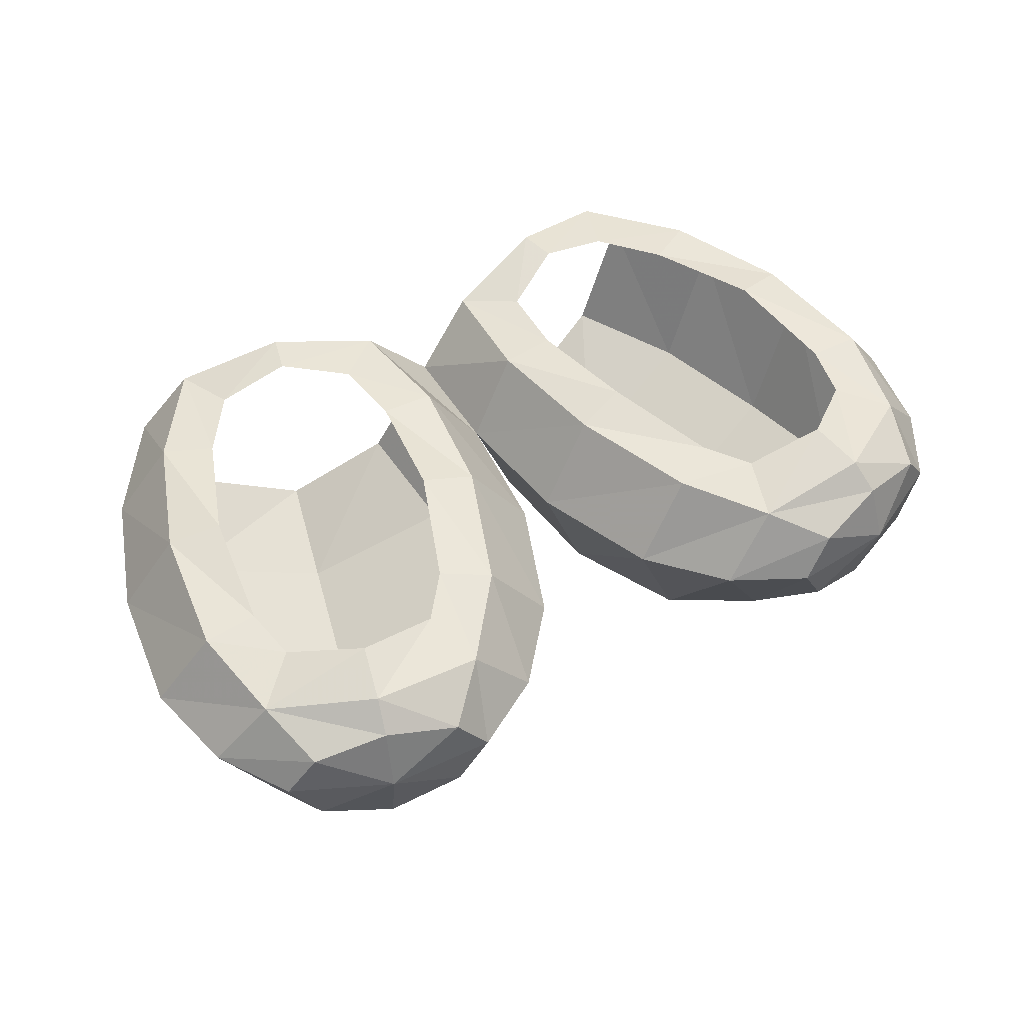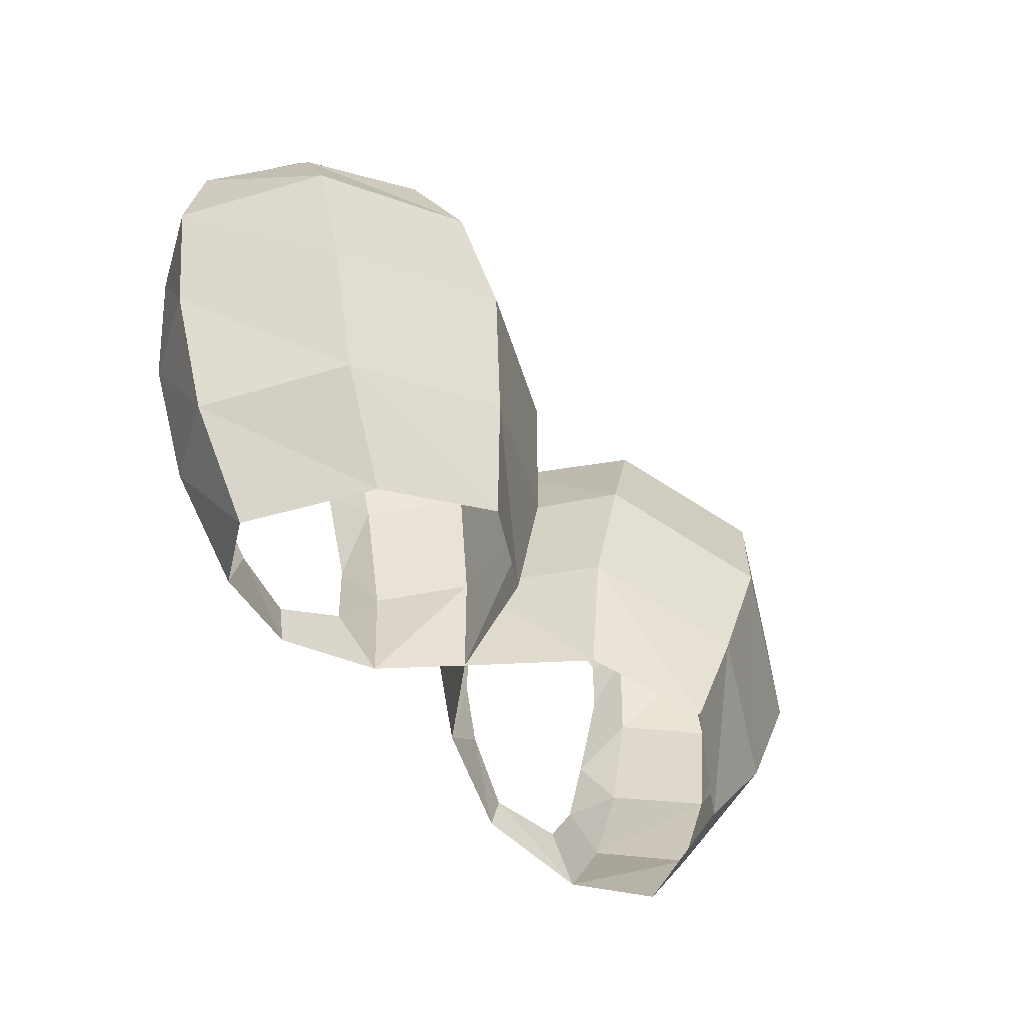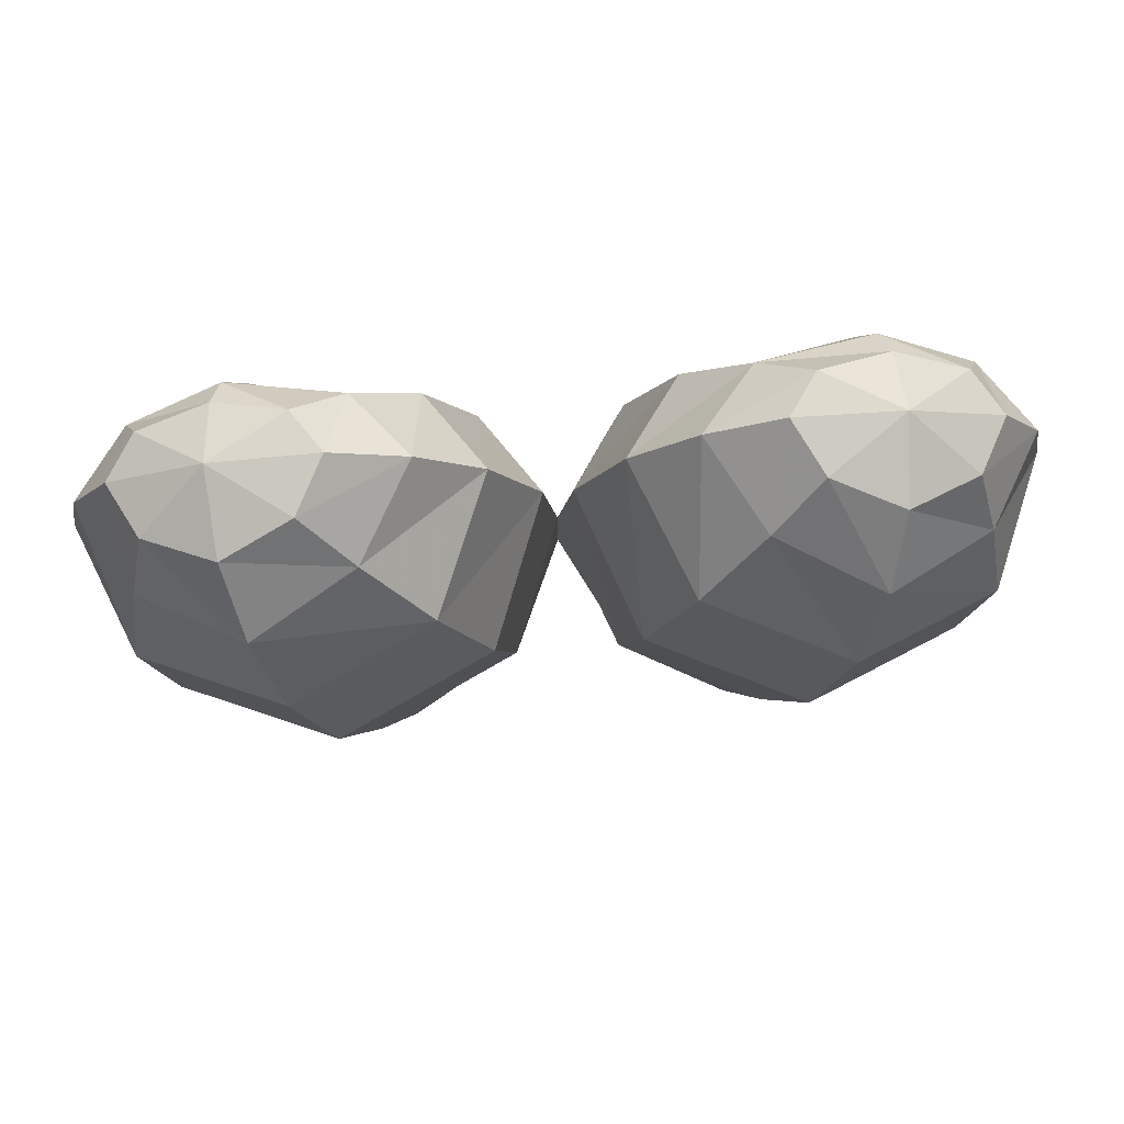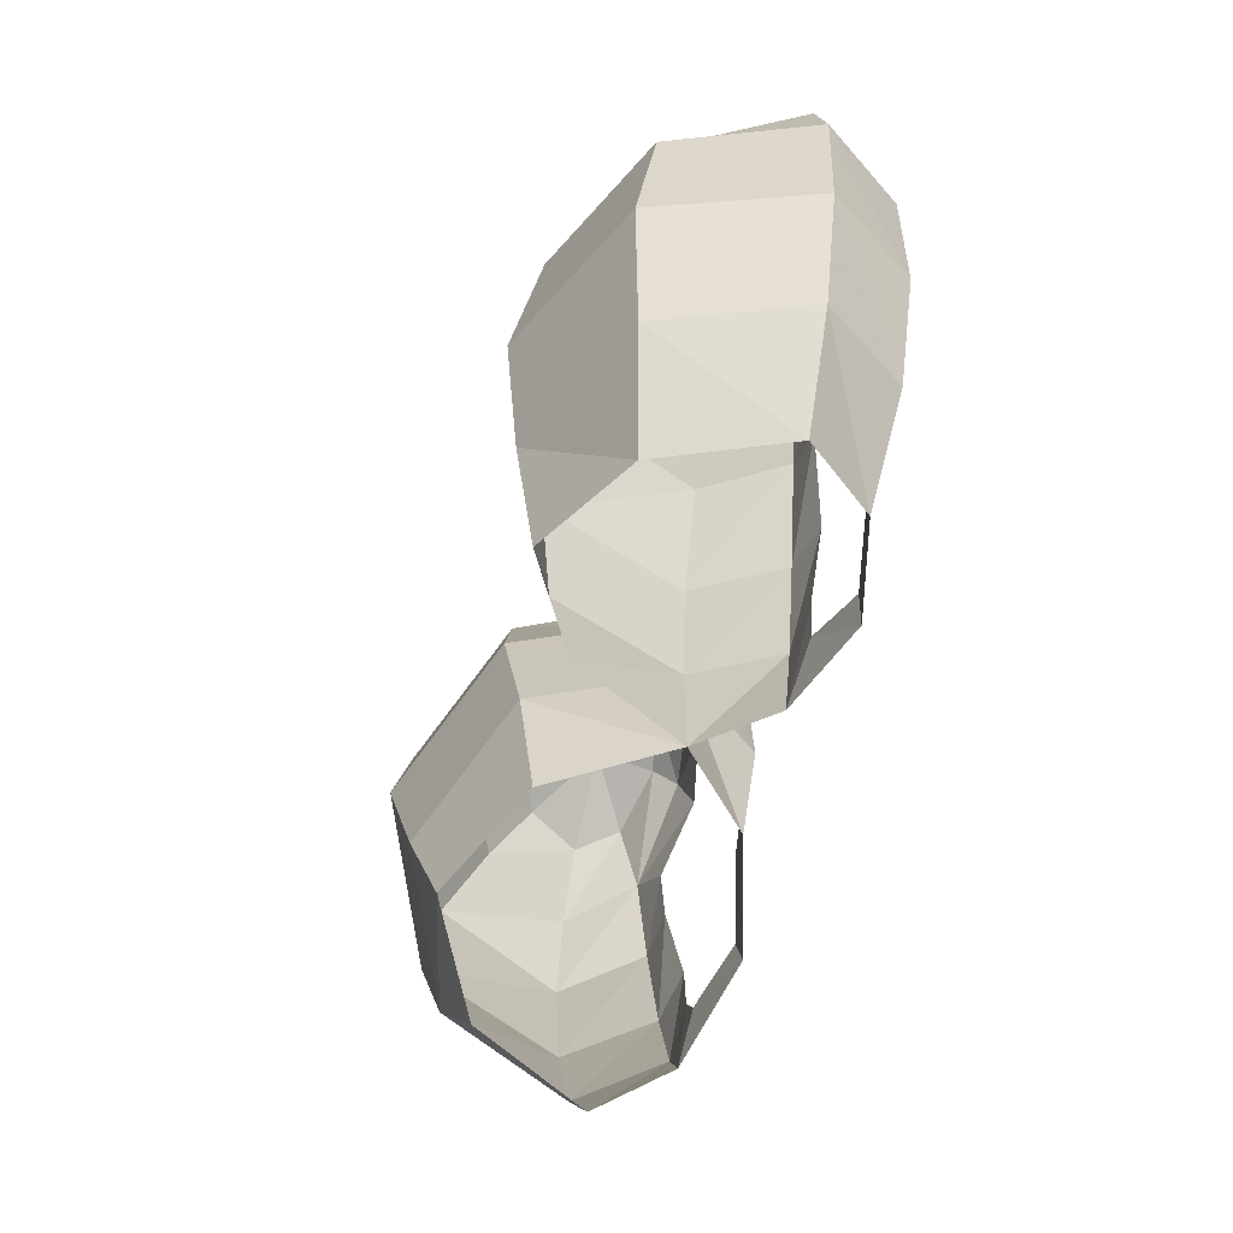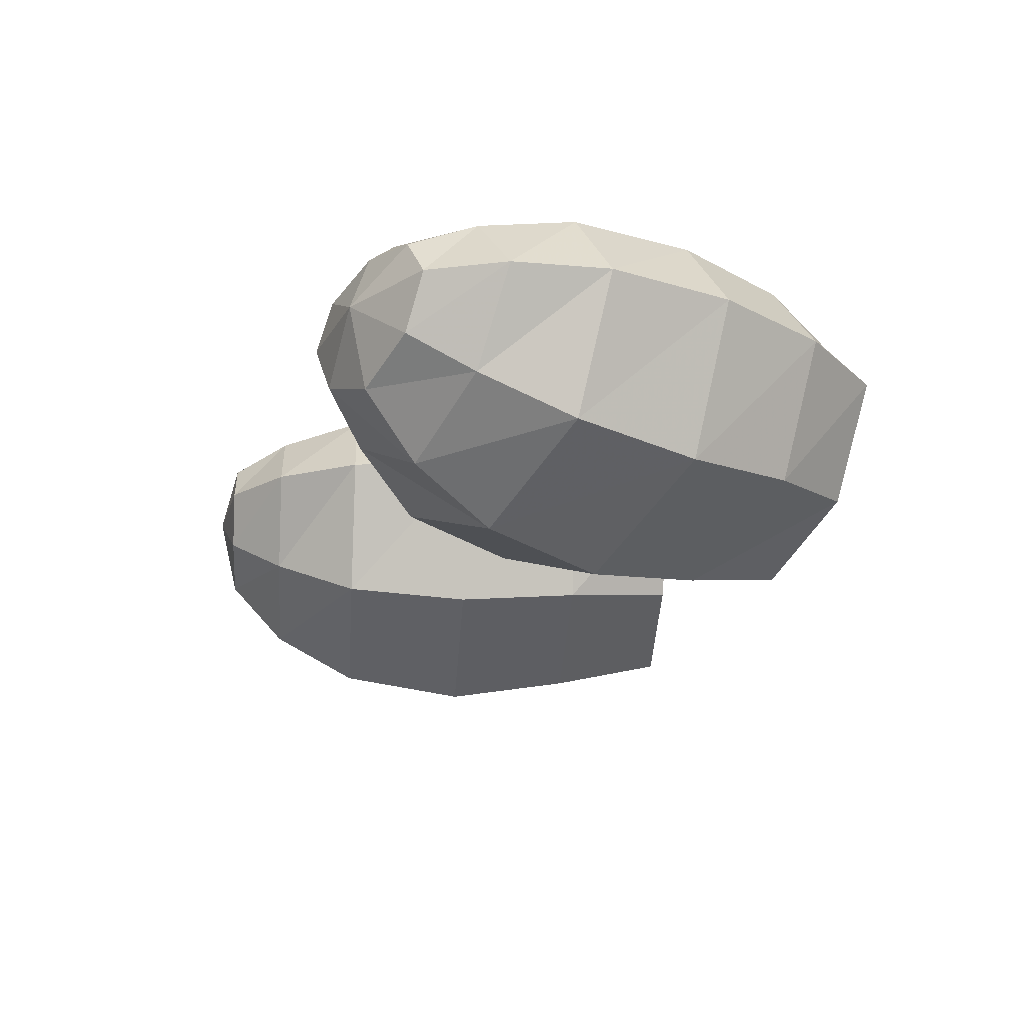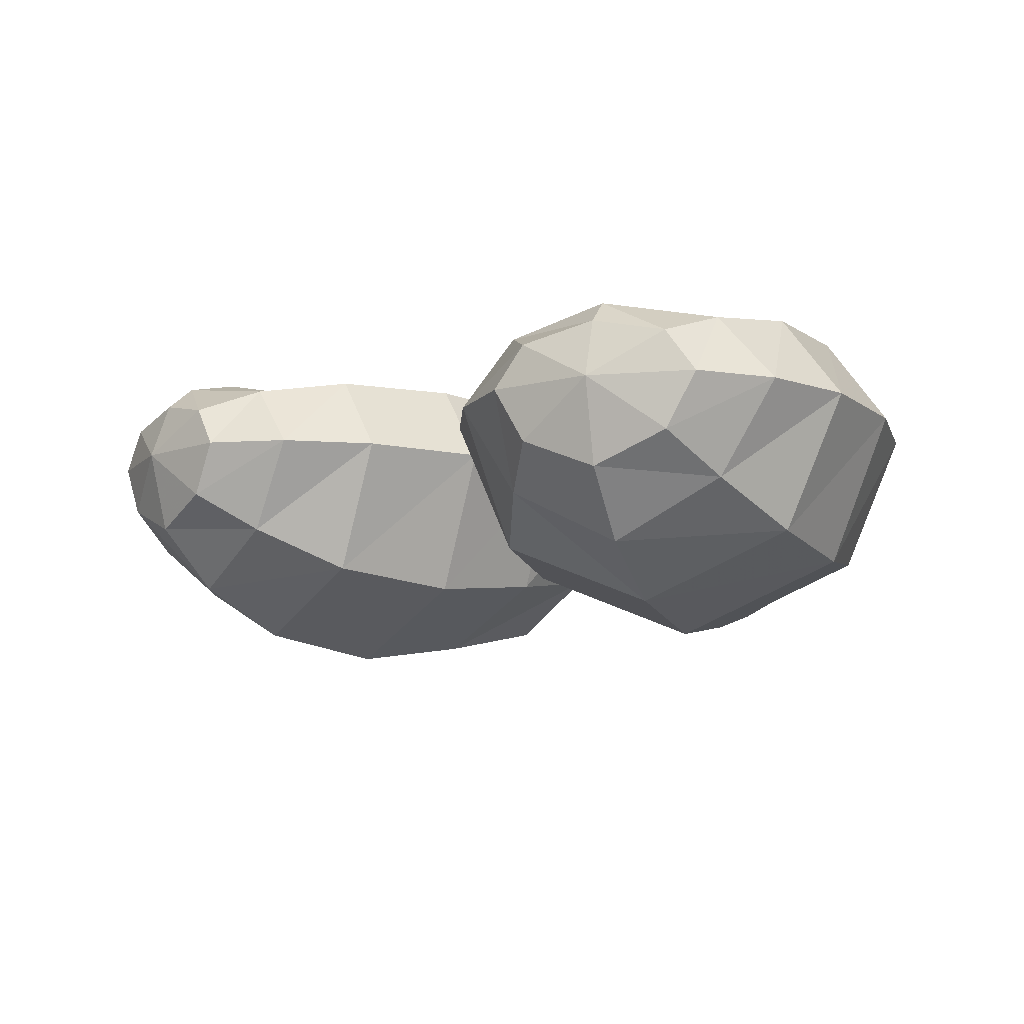
<metadata>
{"format":"obj","ext":"obj","renderer":"f3d","projection":"perspective","resolution":1024,"background":"white","views":[{"elev":51.3,"azim":148.9,"up":"+Z"},{"elev":-50.8,"azim":127.5,"up":"+Y"},{"elev":79.9,"azim":175.6,"up":"+Y"},{"elev":-62.1,"azim":-104.9,"up":"+Y"},{"elev":-22.3,"azim":-109.7,"up":"+Z"},{"elev":-9.9,"azim":-142.0,"up":"+Z"}]}
</metadata>
<code>
o Sphere
v -1.117 1.182 -0.3118
v -1.061 0.9728 -0.5496
v -0.9767 0.6594 -0.7286
v -0.8518 0.1932 -0.8047
v -0.7268 -0.2731 -0.7286
v -0.617 -0.683 -0.6362
v -0.8554 1.252 -0.1997
v -0.6743 1.076 -0.3425
v -0.4423 0.8026 -0.4958
v -0.2653 0.3503 -0.5496
v -0.1924 -0.1299 -0.4958
v -0.2306 -0.5795 -0.4291
v -0.7471 1.281 0
v -0.4742 1.13 0
v -0.2336 0.8585 0
v -0.05778 0.4059 0
v 0.000553 -0.0741 0
v 0 -0.5259 0
v -0.8554 1.252 0.1572
v -0.7421 0.8545 0.2878
v -0.6139 0.7027 0.3105
v -0.4564 0.2991 0.3543
v -0.3905 -0.1378 0.3065
v -0.2306 -0.5795 0.2435
v -1.117 1.182 0.2196
v -1.038 0.8881 0.3557
v -0.617 -0.683 0.3506
v -1.136 1.256 0
v -1.378 1.112 0.1572
v -1.277 0.7111 0.2878
v -1.313 0.5155 0.3105
v -1.247 0.08724 0.3543
v -1.086 -0.3241 0.3065
v -1.003 -0.7865 0.2435
v -1.486 1.083 0
v -1.647 0.8157 0
v -1.719 0.4606 0
v -1.652 -0.02119 0
v -1.469 -0.4719 0
v -1.203 -0.8401 0
v -1.378 1.112 -0.1997
v -1.447 0.8693 -0.3425
v -1.511 0.5162 -0.4958
v -1.438 0.03605 -0.5496
v -1.261 -0.4163 -0.4958
v -1.003 -0.7865 -0.4291
v -0.6743 1.076 0.2435
v -0.4423 0.8026 0.2952
v -0.2653 0.3503 0.3125
v -0.1924 -0.1299 0.2952
v -1.09 1.081 0.3105
v -0.4143 -0.4248 0.278
v -0.6523 -0.5514 0.3423
v -1.447 0.8693 0.2435
v -1.511 0.5162 0.2952
v -1.438 0.03605 0.3125
v -1.261 -0.4163 0.2952
v -0.9216 -0.5608 0.278
v 1.117 1.182 -0.3118
v 1.061 0.9728 -0.5496
v 0.9767 0.6594 -0.7286
v 0.8518 0.1932 -0.8047
v 0.7268 -0.2731 -0.7286
v 0.617 -0.683 -0.6362
v 1.378 1.112 -0.1997
v 1.447 0.8693 -0.3425
v 1.511 0.5162 -0.4958
v 1.438 0.03605 -0.5496
v 1.261 -0.4163 -0.4958
v 1.003 -0.7865 -0.4291
v 1.486 1.083 0
v 1.647 0.8157 0
v 1.72 0.4603 0
v 1.646 -0.01956 0
v 1.47 -0.4722 0
v 1.203 -0.8401 0
v 1.378 1.112 0.1572
v 1.277 0.7111 0.2878
v 1.313 0.5155 0.3105
v 1.247 0.08724 0.3543
v 1.086 -0.3241 0.3065
v 1.003 -0.7865 0.2435
v 1.117 1.182 0.2196
v 1.038 0.8881 0.3557
v 0.617 -0.683 0.3506
v 1.136 1.256 0
v 0.8554 1.252 0.1572
v 0.7421 0.8545 0.2878
v 0.6139 0.7027 0.3105
v 0.4564 0.2991 0.3543
v 0.3905 -0.1378 0.3065
v 0.2306 -0.5795 0.2435
v 0.7471 1.281 0
v 0.4742 1.13 0
v 0.2348 0.8582 0
v 0.05171 0.4076 0
v 0.8554 1.252 -0.1997
v 0.6743 1.076 -0.3425
v 0.4423 0.8026 -0.4958
v 0.2653 0.3503 -0.5496
v 0.1924 -0.1299 -0.4958
v 0.2306 -0.5795 -0.4291
v 1.447 0.8693 0.2435
v 1.511 0.5162 0.2952
v 1.438 0.03605 0.3125
v 1.261 -0.4163 0.2952
v 1.09 1.081 0.3105
v 0.9216 -0.5608 0.278
v 0.6523 -0.5514 0.3423
v 0.6743 1.076 0.2435
v 0.4423 0.8026 0.2952
v 0.2653 0.3503 0.3125
v 0.1924 -0.1299 0.2952
v 0.4143 -0.4248 0.278
f 3 2 8 9
f 1 28 7
f 6 5 11 12
f 4 3 9 10
f 2 1 7 8
f 5 4 10 11
f 12 11 17 18
f 10 9 15 16
f 8 7 13 14
f 11 10 16 17
f 9 8 14 15
f 7 28 13
f 17 16 49 50
f 15 14 47 48
f 13 28 19
f 18 17 50 24
f 16 15 48 49
f 14 13 19 47
f 19 28 25
f 47 19 25 51
f 51 25 29 54
f 25 28 29
f 56 55 37 38
f 54 29 35 36
f 57 56 38 39
f 55 54 36 37
f 29 28 35
f 34 57 39 40
f 39 38 44 45
f 37 36 42 43
f 35 28 41
f 40 39 45 46
f 38 37 43 44
f 36 35 41 42
f 43 42 2 3
f 41 28 1
f 46 45 5 6
f 44 43 3 4
f 42 41 1 2
f 45 44 4 5
f 20 21 48 47
f 21 22 49 48
f 22 23 50 49
f 23 52 24 50
f 26 20 47 51
f 52 53 27 24
f 31 30 54 55
f 32 31 55 56
f 33 32 56 57
f 58 33 57 34
f 53 58 34 27
f 30 26 51 54
f 61 60 66 67
f 59 86 65
f 64 63 69 70
f 62 61 67 68
f 60 59 65 66
f 63 62 68 69
f 70 69 75 76
f 68 67 73 74
f 66 65 71 72
f 69 68 74 75
f 67 66 72 73
f 65 86 71
f 75 74 105 106
f 73 72 103 104
f 71 86 77
f 76 75 106 82
f 74 73 104 105
f 72 71 77 103
f 77 86 83
f 103 77 83 107
f 107 83 87 110
f 83 86 87
f 112 111 95 96
f 110 87 93 94
f 113 112 96 17
f 111 110 94 95
f 87 86 93
f 92 113 17 18
f 17 96 100 101
f 95 94 98 99
f 93 86 97
f 18 17 101 102
f 96 95 99 100
f 94 93 97 98
f 99 98 60 61
f 97 86 59
f 102 101 63 64
f 100 99 61 62
f 98 97 59 60
f 101 100 62 63
f 78 79 104 103
f 79 80 105 104
f 80 81 106 105
f 81 108 82 106
f 84 78 103 107
f 108 109 85 82
f 89 88 110 111
f 90 89 111 112
f 91 90 112 113
f 114 91 113 92
f 109 114 92 85
f 88 84 107 110

</code>
